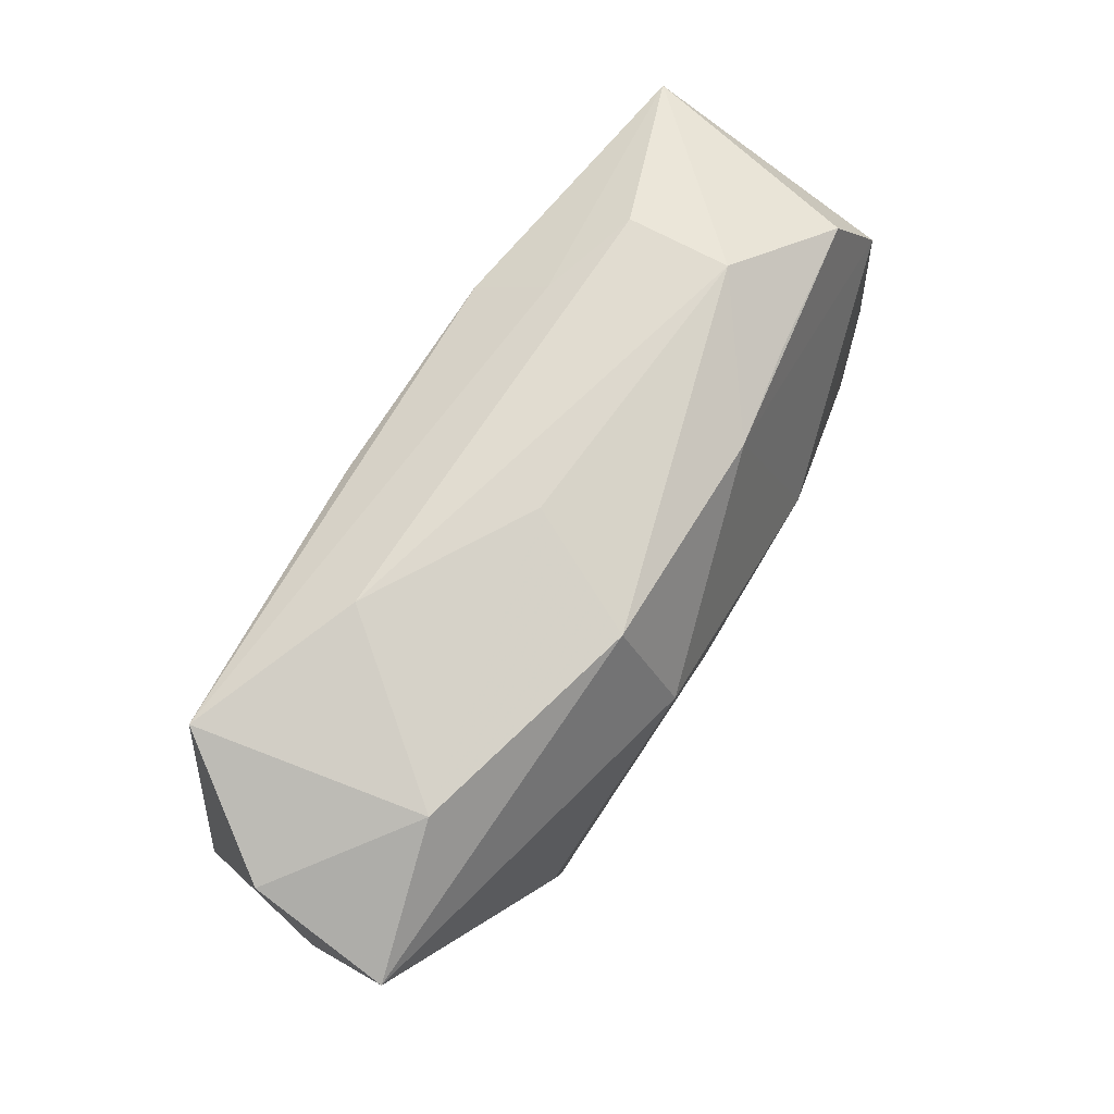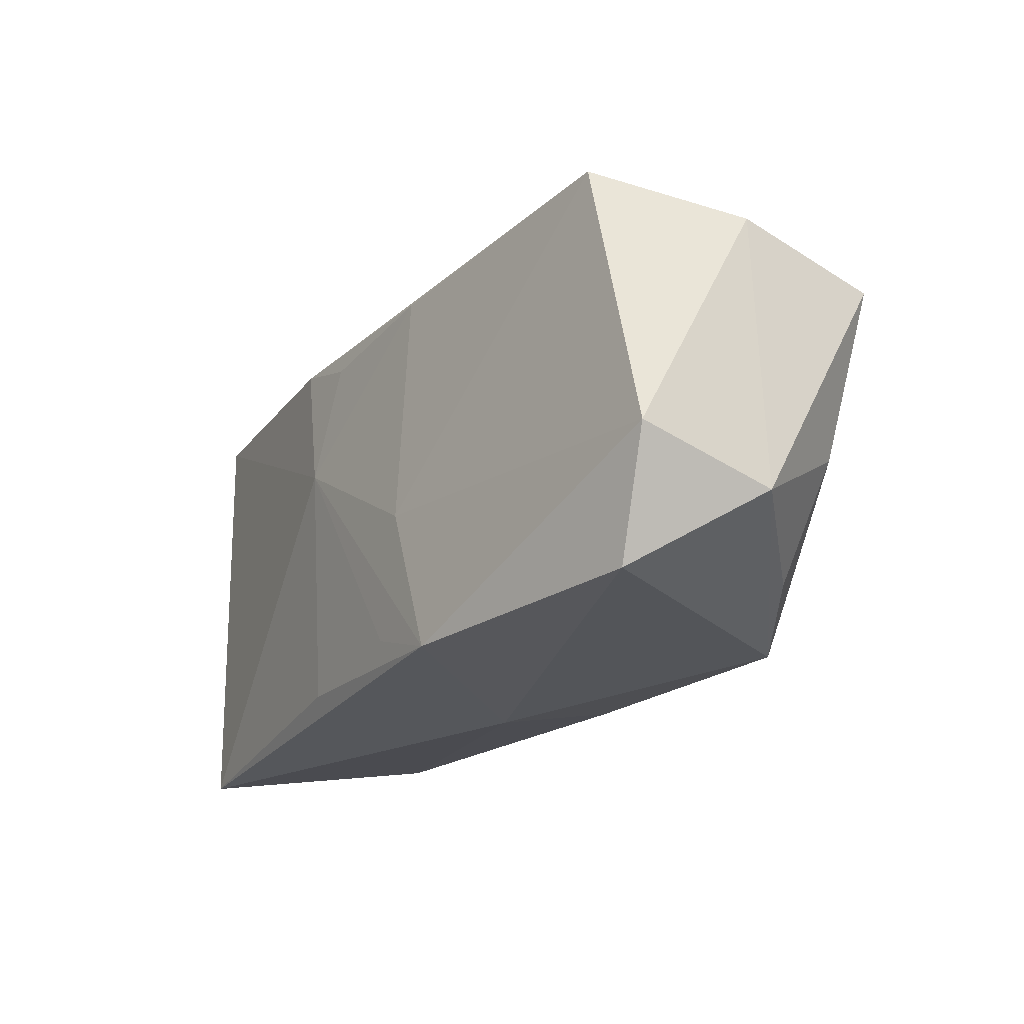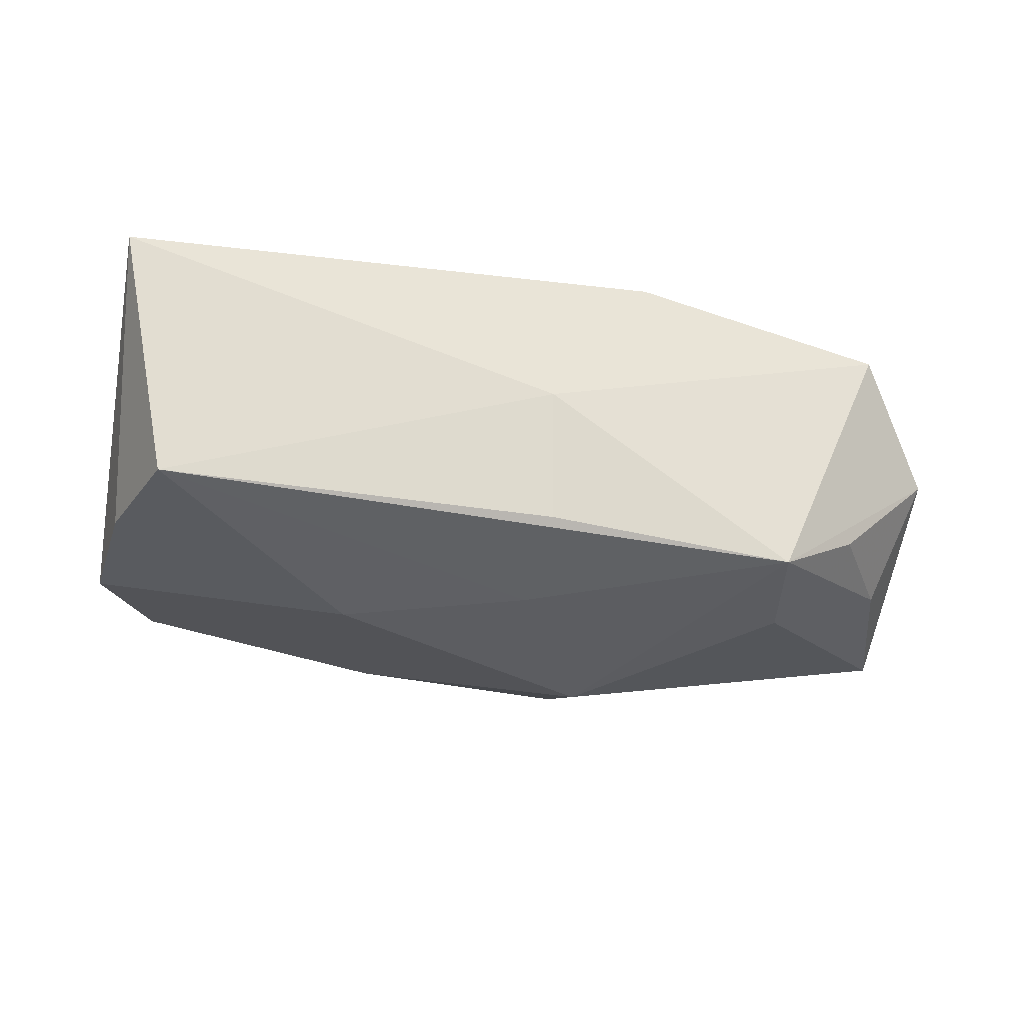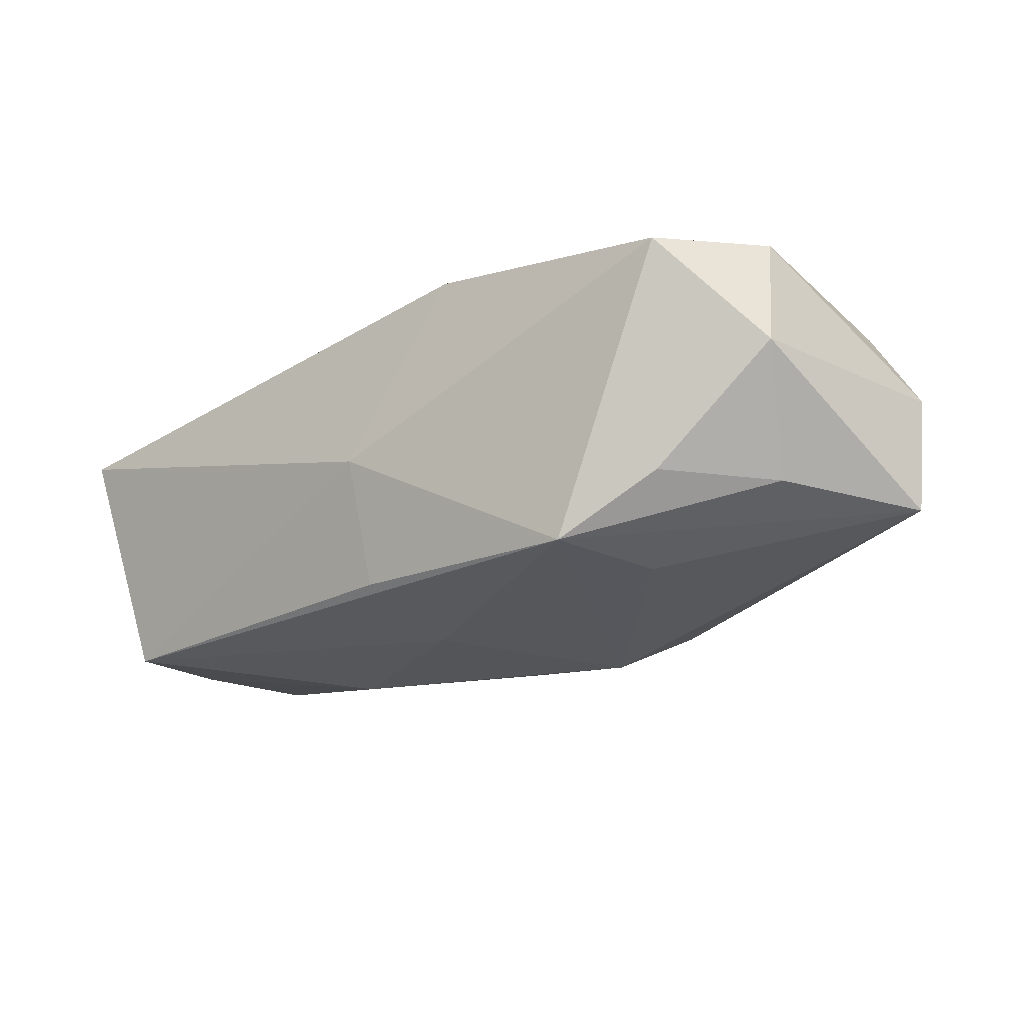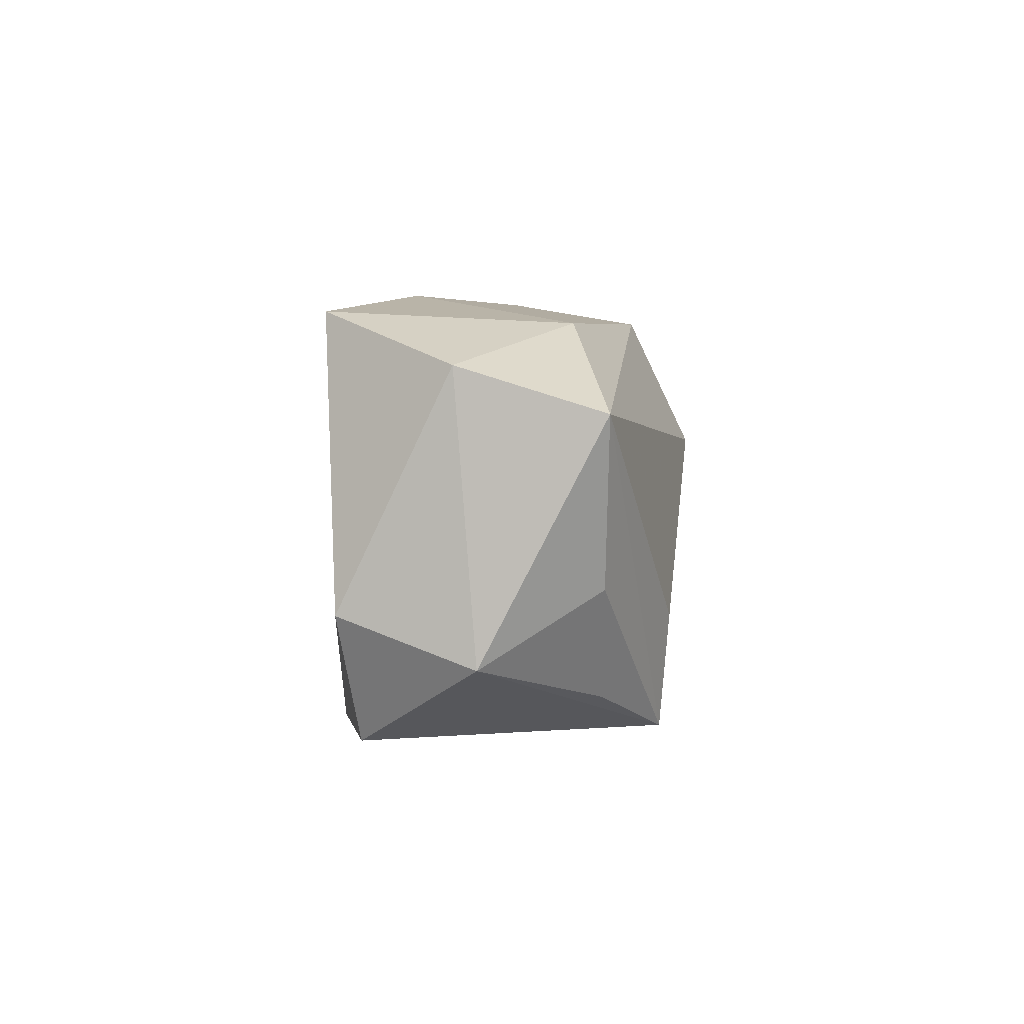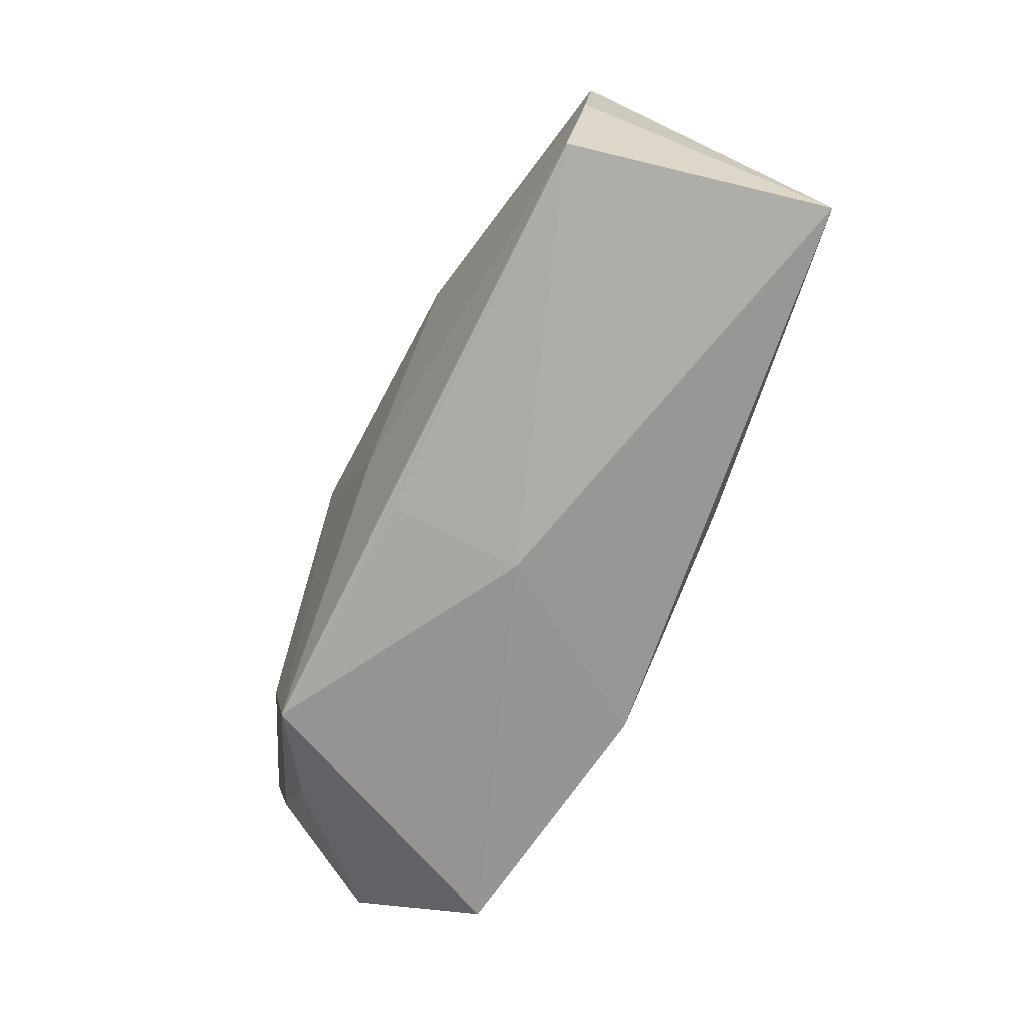
<metadata>
{"format":"obj","ext":"obj","renderer":"f3d","projection":"perspective","resolution":1024,"background":"white","views":[{"elev":69.7,"azim":120.4,"up":"+Y"},{"elev":-21.6,"azim":55.1,"up":"+Y"},{"elev":-32.7,"azim":-15.2,"up":"+Z"},{"elev":-20.8,"azim":42.0,"up":"+Z"},{"elev":1.4,"azim":90.6,"up":"+Y"},{"elev":-72.2,"azim":-115.7,"up":"+Y"}]}
</metadata>
<code>
v -0.03949 -0.02006 0.008466
v -0.03641 0.01679 0.01035
v -0.01169 0.01539 0.01475
v 0.01849 0.01977 0.007237
v 0.004439 0.0201 -0.001308
v 0.03781 -0.006732 0.01247
v -0.00995 0.01673 -0.01218
v 0.03287 -0.01714 0.01087
v 0.0365 -0.004773 -0.008526
v -0.02177 0.02003 0.005457
v -4.776e-05 -0.0175 -0.01273
v 0.002046 -0.01559 0.01404
v -0.0375 0.007166 -0.01128
v -0.03179 0.0165 -0.009447
v 0.04172 0.008836 -0.008719
v 0.04066 0.01259 0.003211
v -0.03757 0.005488 0.008936
v 0.02222 -0.01726 -0.01372
v -0.01564 -0.002151 -0.0165
v 0.006002 -0.005153 0.0152
v 0.0302 -0.0139 -0.008515
v -0.03709 -0.005437 -0.01215
v -0.0005872 -0.02006 -0.001261
v -0.01897 0.01685 -0.01083
v 1.962e-05 -0.007963 -0.01584
v -0.004931 0.01343 0.01511
v 0.02966 0.01655 -0.006185
v 0.00943 -0.01803 0.01435
v 0.02466 -0.007626 -0.01441
v 0.009095 0.007319 -0.01697
v -0.009168 0.003709 0.0152
v 0.007951 0.01505 0.0152
v 0.03298 0.01727 0.01366
v -0.01152 -0.01724 0.0126
v 0.009733 0.01788 -0.01193
v 0.04001 -0.01078 0.001406
v -0.02157 0.02099 -0.003922
v -0.03442 -0.01634 -0.013
v -0.01332 0.01893 0.008463
f 18 8 23
f 30 15 29
f 29 18 30
f 15 18 29
f 8 18 36
f 23 8 28
f 28 1 23
f 31 12 28
f 23 1 38
f 2 1 31
f 9 18 15
f 15 36 9
f 8 36 6
f 6 28 8
f 1 28 34
f 34 28 12
f 31 1 34
f 34 12 31
f 22 1 13
f 22 38 1
f 11 18 23
f 23 38 11
f 11 38 18
f 30 18 25
f 18 38 25
f 13 1 17
f 17 2 13
f 1 2 17
f 35 15 30
f 10 2 39
f 21 36 18
f 18 9 21
f 21 9 36
f 33 6 16
f 16 36 15
f 16 6 36
f 38 22 19
f 30 25 19
f 19 25 38
f 19 22 13
f 37 2 10
f 37 5 35
f 7 35 30
f 30 19 7
f 7 19 13
f 7 37 35
f 10 39 4
f 4 39 33
f 4 37 10
f 5 37 4
f 3 39 2
f 33 39 3
f 3 2 31
f 31 26 3
f 28 6 20
f 20 6 33
f 31 28 20
f 33 16 27
f 27 4 33
f 15 35 27
f 27 16 15
f 35 5 27
f 5 4 27
f 14 7 13
f 13 2 14
f 2 37 14
f 33 3 32
f 32 3 26
f 32 20 33
f 32 26 31
f 31 20 32
f 37 7 24
f 24 14 37
f 7 14 24

</code>
